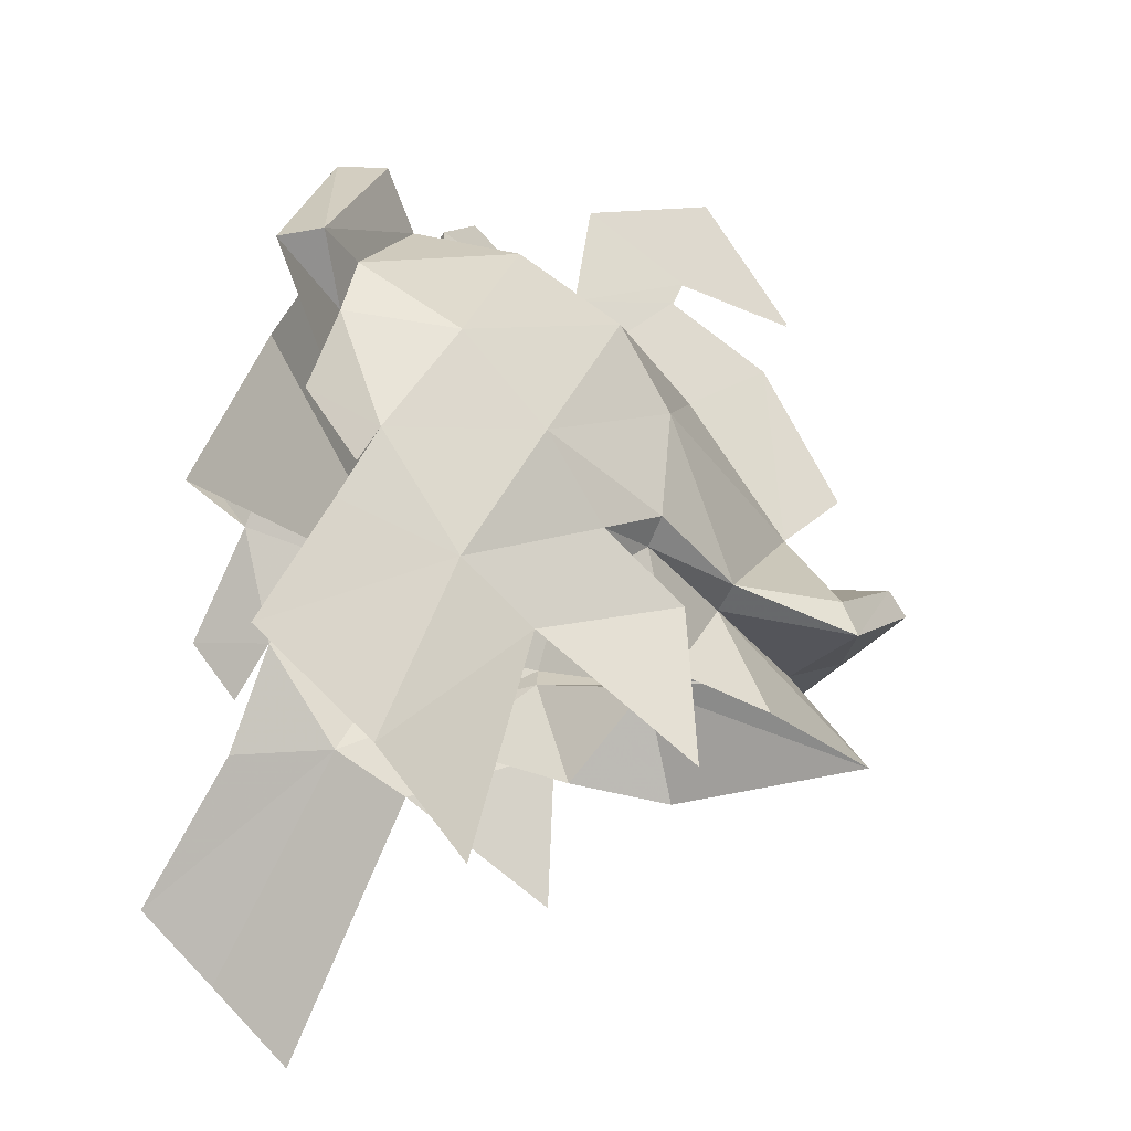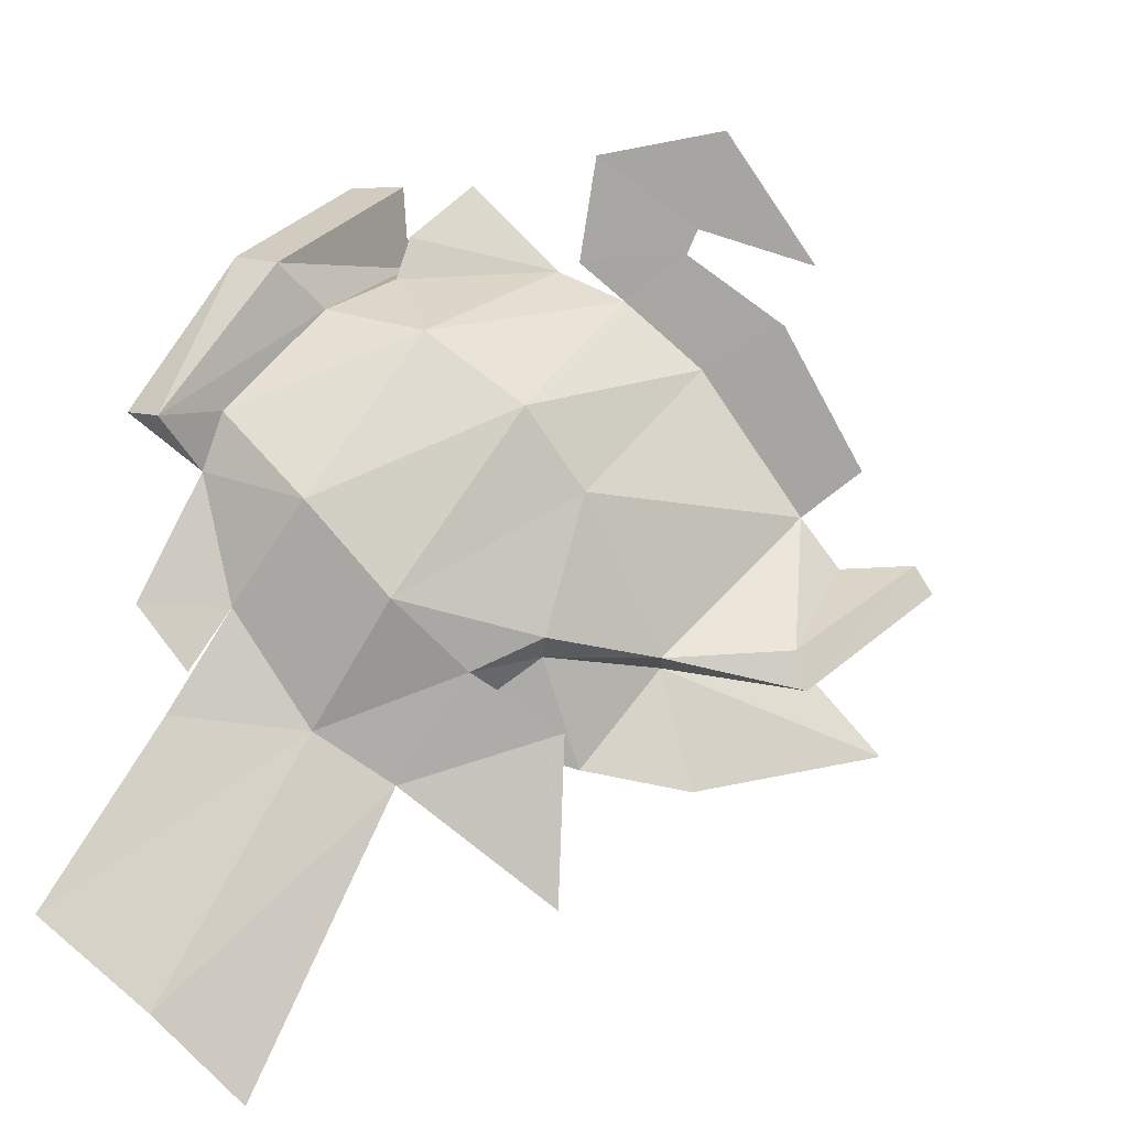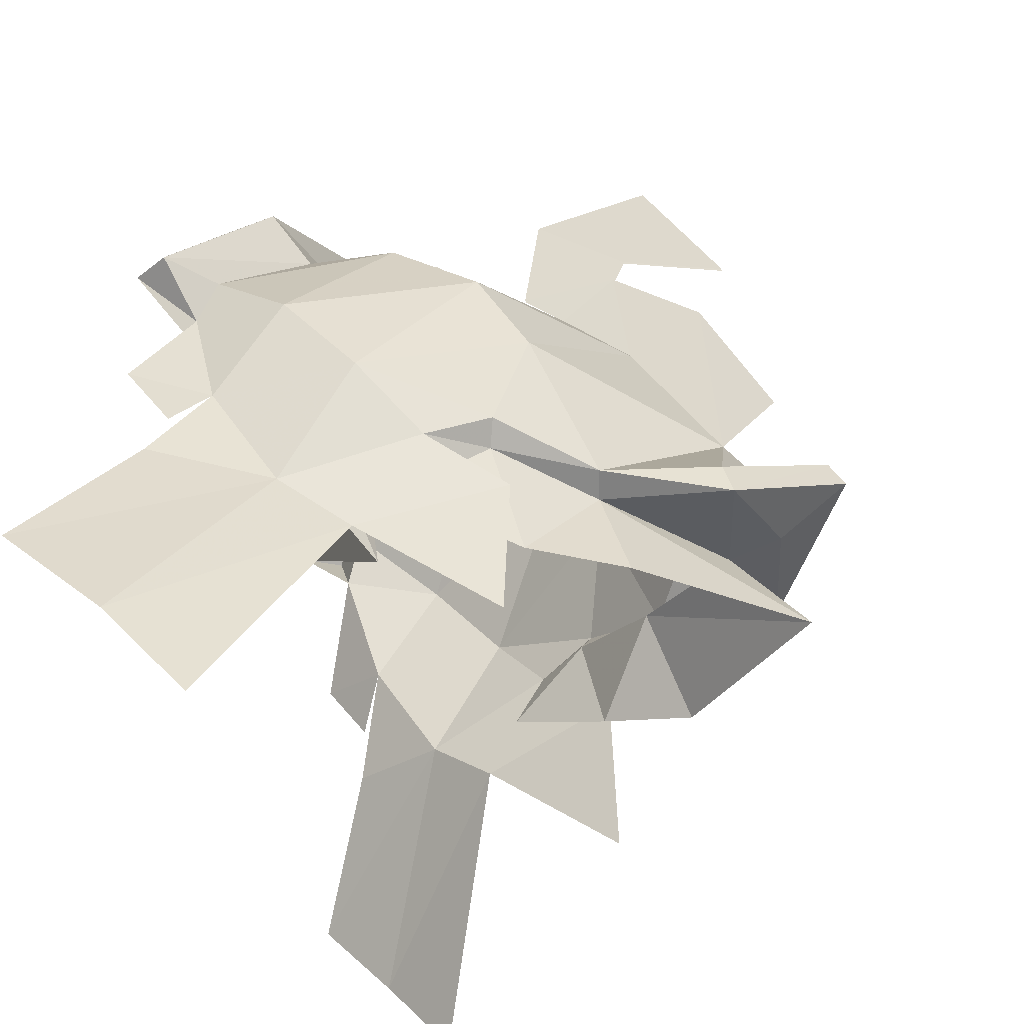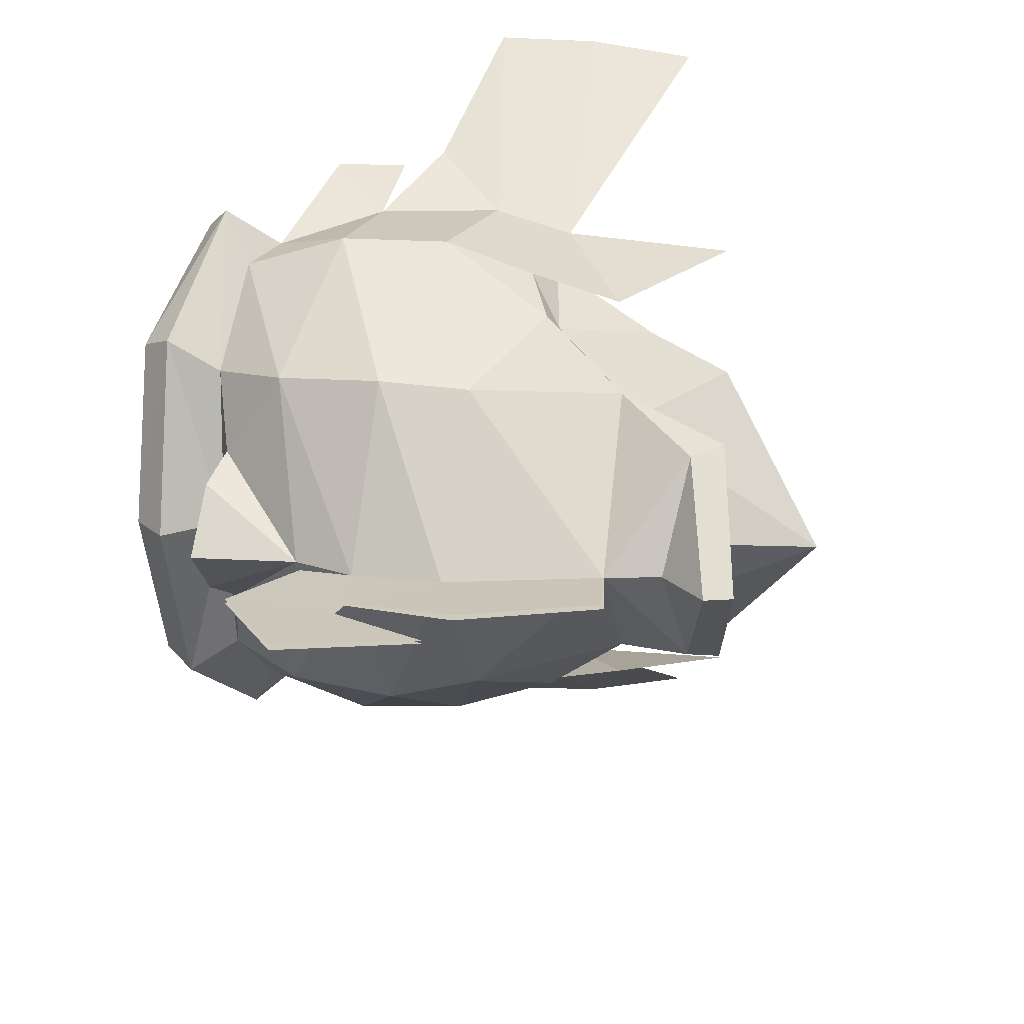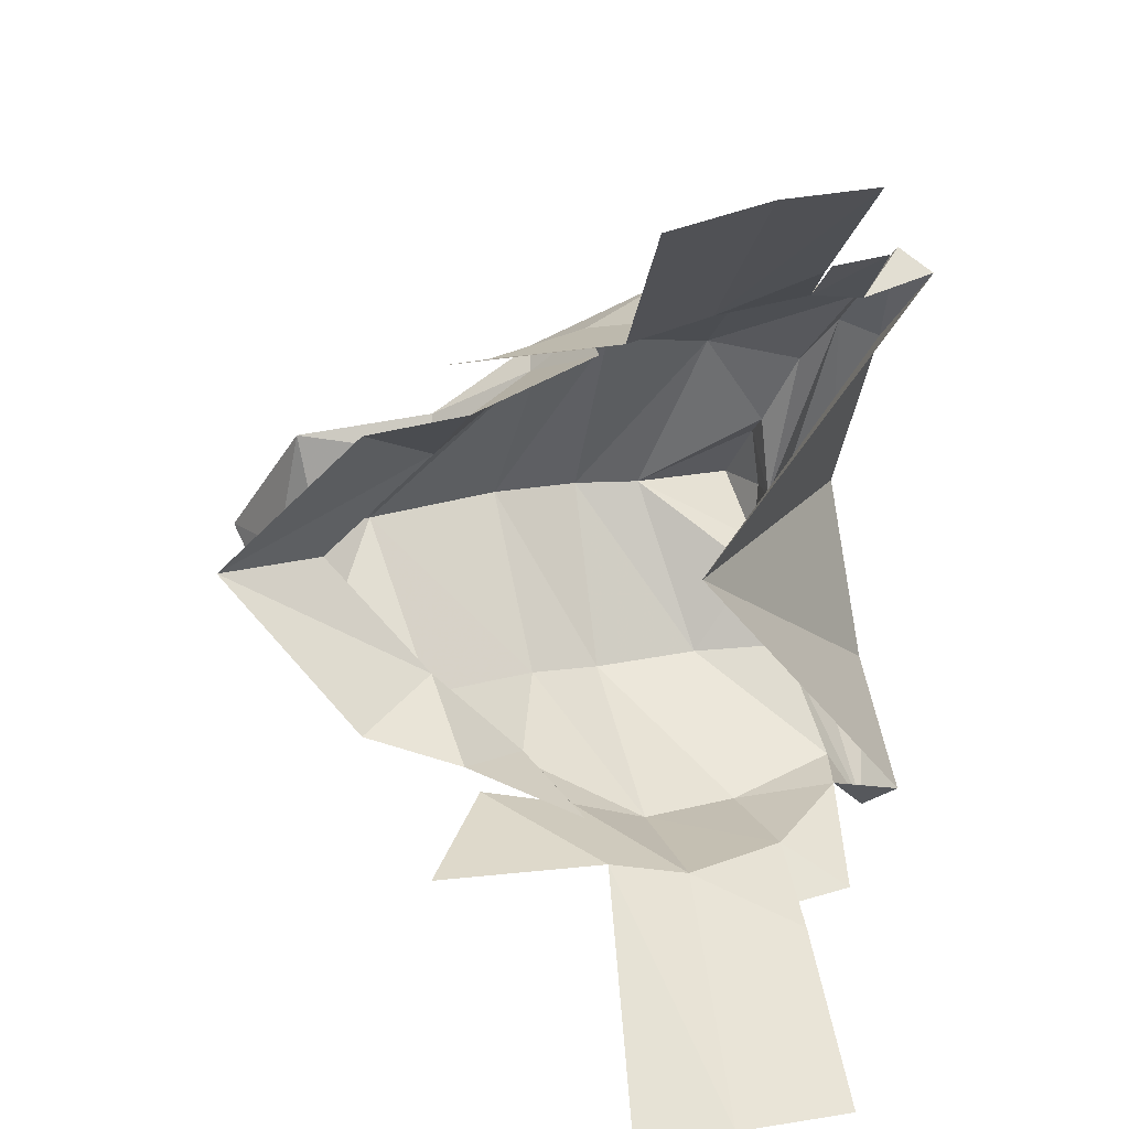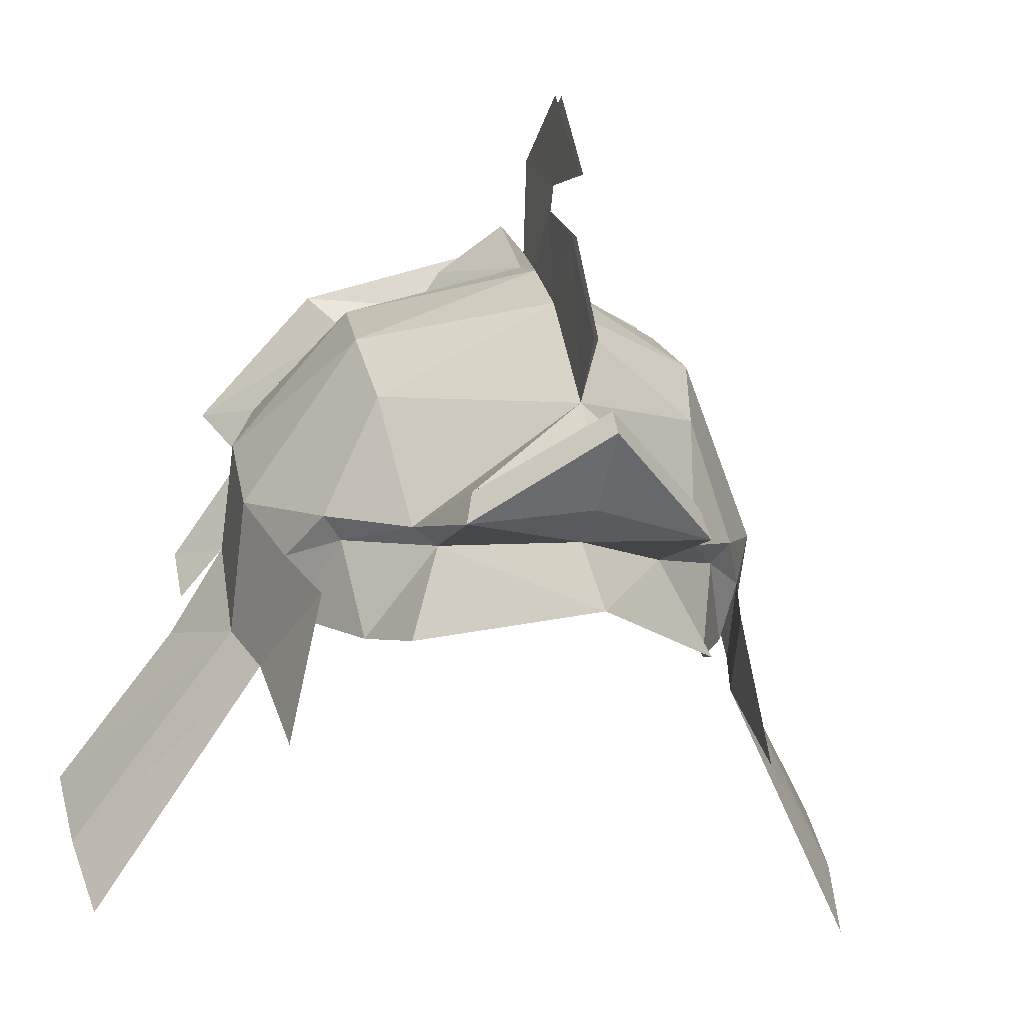
<metadata>
{"format":"obj","ext":"obj","renderer":"f3d","projection":"perspective","resolution":1024,"background":"white","views":[{"elev":-21.1,"azim":-13.6,"up":"+Z"},{"elev":10.7,"azim":15.1,"up":"+Z"},{"elev":-33.5,"azim":15.7,"up":"+Z"},{"elev":23.2,"azim":52.9,"up":"+Y"},{"elev":17.7,"azim":-164.9,"up":"+Y"},{"elev":-15.1,"azim":77.0,"up":"+Z"}]}
</metadata>
<code>
g common_shoulder_93010
v 4.96 2.313 -1.708
v 7.151 0.1706 -2.019
v 8.688 0.2113 -3.691
v 5.665 3.149 -3.779
v -1.609 3.782 5.512
v -0.378 0.01494 6.622
v -0.2708 -0.0259 5.125
v -0.9507 3.107 4.647
v -3.121 5.841 3.058
v -2.311 4.826 3.029
v -2.461 3.477 5.575
v -1.376 -0.01149 6.59
v -3.843 5.364 3.034
v 9.25 0.2262 -0.08135
v 9.578 0.2349 -0.5936
v 7.645 2.564 -1.964
v 7.415 2.395 -1.273
v 0.9348 3.435 4.353
v -0.6476 5.55 1.663
v 2.767 3.623 3.113
v 3.838 0.08332 4.602
v 5.276 0.1141 3.389
v 3.778 3.396 1.596
v 3.718 3.574 -3.358
v 3.154 3.954 -1.253
v 5.076 3.027 -1.399
v 3.272 4.347 -0.8188
v 7.147 0.1709 0.7226
v 7.868 0.1896 -0.205
v 5.276 0.1141 3.389
v 6.804 0.1125 4.231
v 4.955 0.09229 5.503
v 3.838 0.08332 4.602
v 2.994 0.03447 5.297
v 5.189 0.09141 5.944
v 3.314 0.02348 7.248
v 7.147 0.1709 0.7226
v 8.258 0.1553 1.622
v -2.636 5.015 1.989
v -1.993 5.494 -0.2809
v -4.004 8.405 -5.161
v -2.6 6.377 -2.399
v -0.601 5.473 -2.409
v -2.499 8.376 -6.665
v 0.7817 5.09 -3.405
v -0.9814 8.058 -8.299
v -0.2708 -0.0259 5.125
v 0.1049 -0.04434 5.953
v 0.2301 1.191 5.794
v -0.1126 1.644 5.065
v 2.579 0.07348 5.123
v 0.85 5.536 0.005201
v -1.993 5.494 -0.2809
v -2.546 6.264 -1.281
v -3.432 6.302 -0.1172
v -2.636 5.015 1.989
v 2.053 4.869 -1.375
v 3.633 4.426 -2.479
v 3.64 4.996 -5.505
v 1.504 4.636 -2.478
v 5.076 -2.167 -1.708
v 5.813 -2.791 -3.779
v -1.406 -3.888 5.512
v -0.7842 -3.179 4.647
v -2.807 -6.002 3.058
v -2.053 -4.946 3.029
v -2.273 -3.628 5.575
v -3.554 -5.565 3.034
v 7.49 -2.008 -1.273
v 7.725 -2.158 -1.964
v -0.3529 -5.581 1.663
v 1.116 -3.407 4.353
v 2.955 -3.498 3.113
v 3.953 -3.196 1.596
v 5.29 0.1285 3.391
v 3.346 -3.787 -1.253
v 3.902 -3.376 -3.358
v 5.218 -2.702 -1.399
v 3.498 -4.172 -0.8188
v 5.29 0.1285 3.391
v 4.975 0.1332 5.463
v 6.789 0.2095 4.216
v 2.993 0.08659 5.297
v 3.313 0.1145 7.248
v 5.189 0.1459 5.944
v 8.215 0.243 1.657
v -2.367 -5.152 1.989
v -1.699 -5.596 -0.2809
v -4.077 -8.717 -5.02
v -2.162 -8.497 -6.665
v -0.3104 -5.501 -2.409
v -2.564 -6.559 -2.013
v -0.6585 -8.074 -8.299
v 1.05 -5.046 -3.405
v 0.01631 -1.647 5.065
v 0.1456 -1.213 5.794
v 0.1049 -0.04434 5.953
v 1.142 -5.488 0.005198
v -1.699 -5.596 -0.2809
v -2.367 -5.152 1.989
v -3.094 -6.479 -0.1172
v -2.211 -6.394 -1.281
v 2.308 -4.758 -1.375
v 3.899 -4.801 -5.505
v 3.862 -4.232 -2.479
v 1.747 -4.555 -2.478
v 0.2301 1.191 5.794
v 0.9758 0.006947 6.67
v 8.204 0.1985 -1.675
v 5.682 0.06612 7.707
v 7.337 0.144 5.318
v -0.1126 1.644 5.065
v 2.579 0.07348 5.123
v -0.9507 3.107 4.647
v -2.461 3.477 5.575
v -0.1663 -0.02313 -0.9407
v -1.376 -0.01149 6.59
v -3.843 5.364 3.034
v 0.9758 0.006947 6.67
v 0.1456 -1.213 5.794
v 5.681 0.1973 7.707
v 7.337 0.207 5.318
v 0.01631 -1.647 5.065
v 0.9758 0.006947 6.67
v -0.7842 -3.179 4.647
v -2.273 -3.628 5.575
v -3.554 -5.565 3.034
v 0.9758 0.006947 6.67
f 1 2 3
f 3 4 1
f 5 6 7
f 7 8 5
f 9 5 8
f 8 10 9
f 5 11 12
f 12 6 5
f 9 13 11
f 11 5 9
f 14 15 16
f 16 17 14
f 10 8 18
f 18 19 10
f 20 21 22
f 22 23 20
f 1 4 24
f 24 25 1
f 26 1 25
f 25 27 26
f 17 26 28
f 28 29 17
f 30 31 32
f 32 33 30
f 34 32 35
f 35 36 34
f 37 38 31
f 31 30 37
f 39 10 19
f 19 40 39
f 41 42 43
f 43 44 41
f 44 43 45
f 45 46 44
f 47 48 49
f 49 50 47
f 18 51 21
f 21 20 18
f 19 18 20
f 20 52 19
f 53 54 55
f 55 56 53
f 40 19 52
f 52 43 40
f 43 52 57
f 57 45 43
f 45 57 58
f 58 59 45
f 25 24 60
f 60 57 25
f 23 22 28
f 28 26 23
f 52 23 27
f 27 57 52
f 61 62 3
f 3 2 61
f 63 64 7
f 7 6 63
f 65 66 64
f 64 63 65
f 63 6 12
f 12 67 63
f 65 63 67
f 67 68 65
f 14 69 70
f 70 15 14
f 66 71 72
f 72 64 66
f 73 74 75
f 75 21 73
f 61 76 77
f 77 62 61
f 78 79 76
f 76 61 78
f 69 29 28
f 28 78 69
f 80 33 81
f 81 82 80
f 83 84 85
f 85 81 83
f 37 80 82
f 82 86 37
f 87 88 71
f 71 66 87
f 89 90 91
f 91 92 89
f 90 93 94
f 94 91 90
f 47 95 96
f 96 97 47
f 72 73 21
f 21 51 72
f 71 98 73
f 73 72 71
f 99 100 101
f 101 102 99
f 88 91 98
f 98 71 88
f 91 94 103
f 103 98 91
f 94 104 105
f 105 103 94
f 76 103 106
f 106 77 76
f 74 78 28
f 28 75 74
f 98 103 79
f 79 74 98
f 51 107 108
f 13 9 39
f 26 16 1
f 17 16 26
f 52 20 23
f 15 109 16
f 10 39 9
f 17 29 14
f 32 34 33
f 110 35 111
f 35 110 36
f 18 112 51
f 113 50 49
f 47 50 114
f 112 18 8
f 27 25 57
f 27 23 26
f 43 42 40
f 2 16 109
f 1 16 2
f 115 116 117
f 118 116 115
f 51 119 120
f 68 87 65
f 78 61 70
f 69 78 70
f 98 74 73
f 15 70 109
f 66 65 87
f 69 14 29
f 81 33 83
f 121 122 85
f 85 84 121
f 72 51 123
f 113 96 95
f 96 124 97
f 47 125 95
f 123 64 72
f 79 103 76
f 79 78 74
f 91 88 92
f 2 109 70
f 61 2 70
f 126 117 116
f 127 126 116
f 49 48 128

</code>
